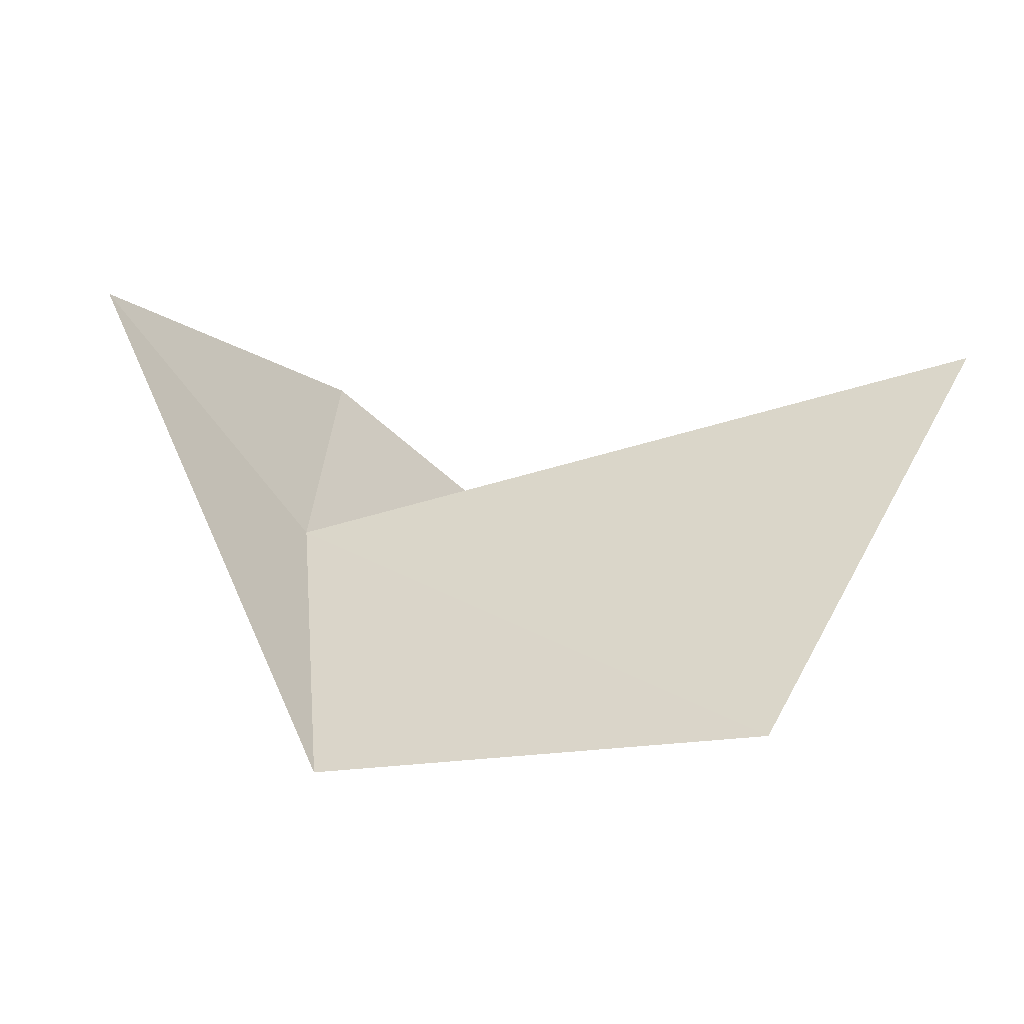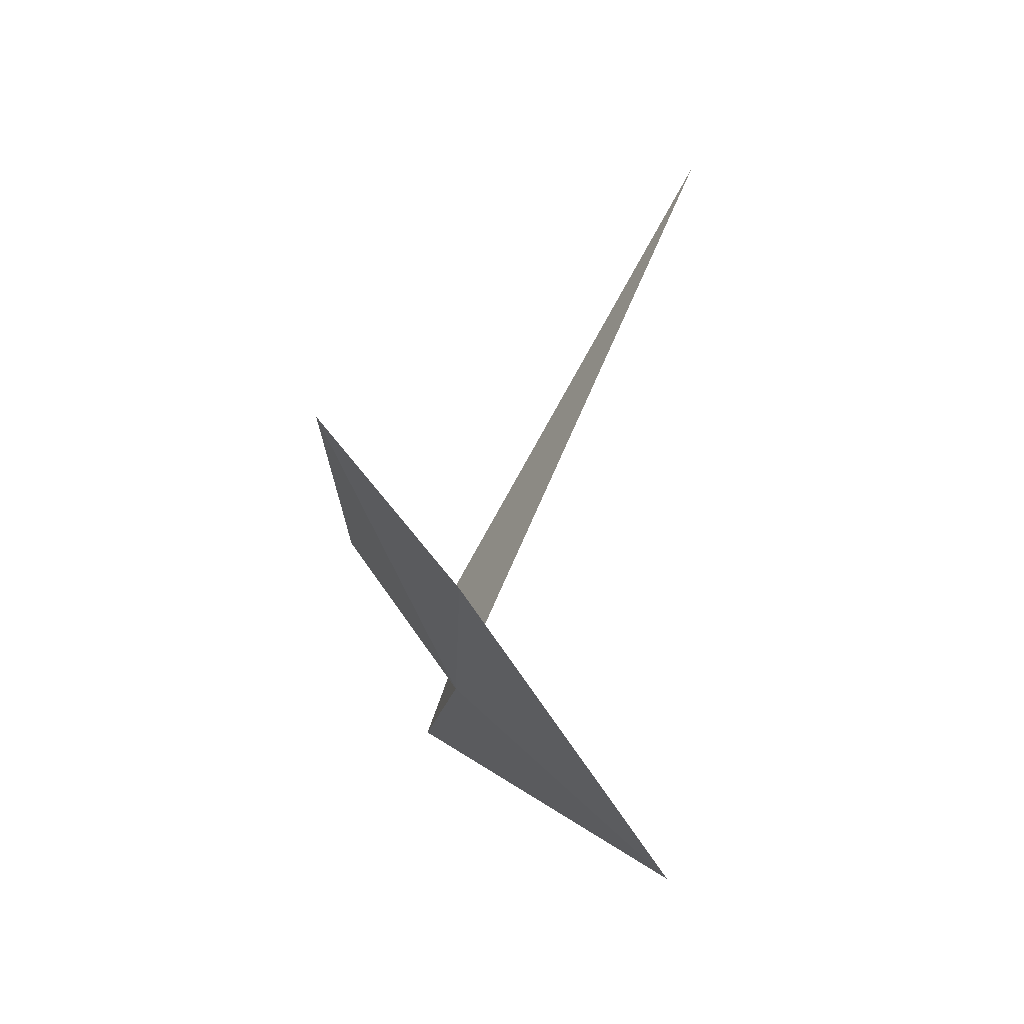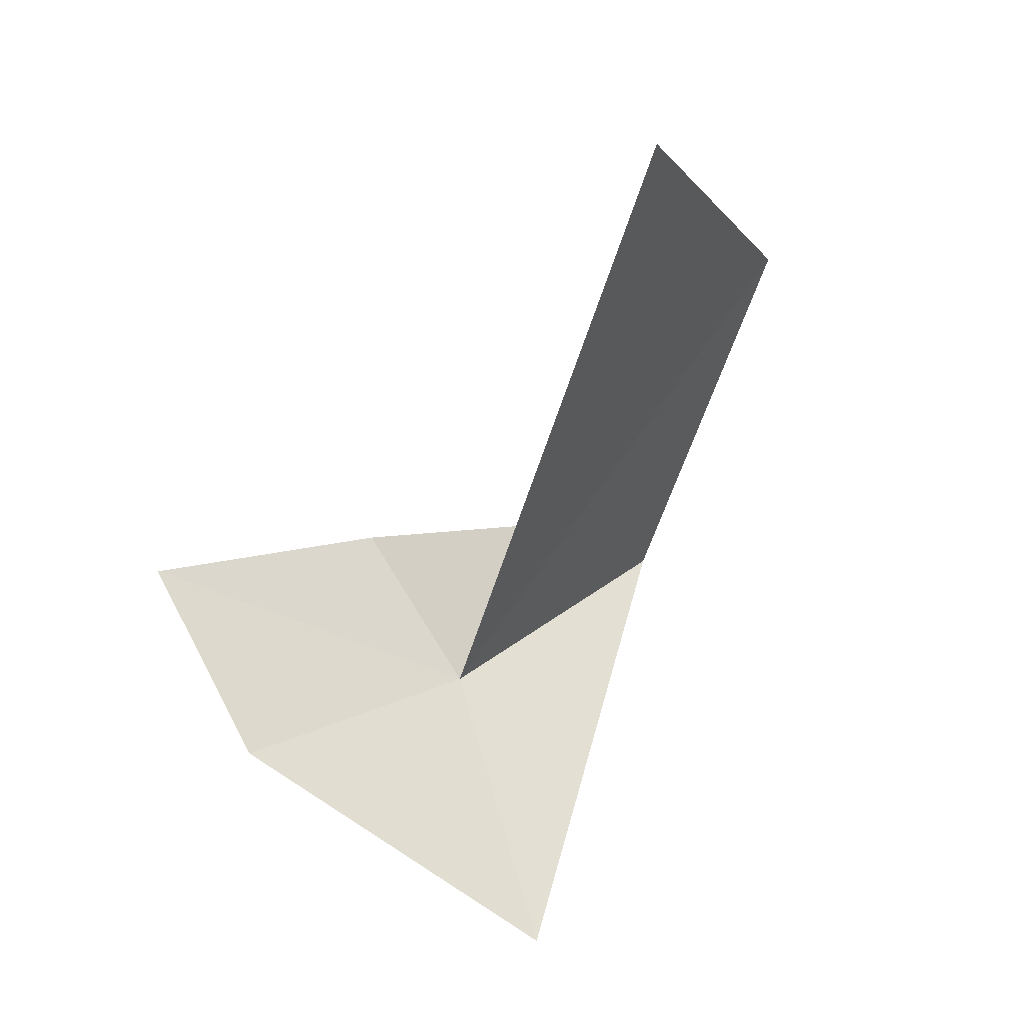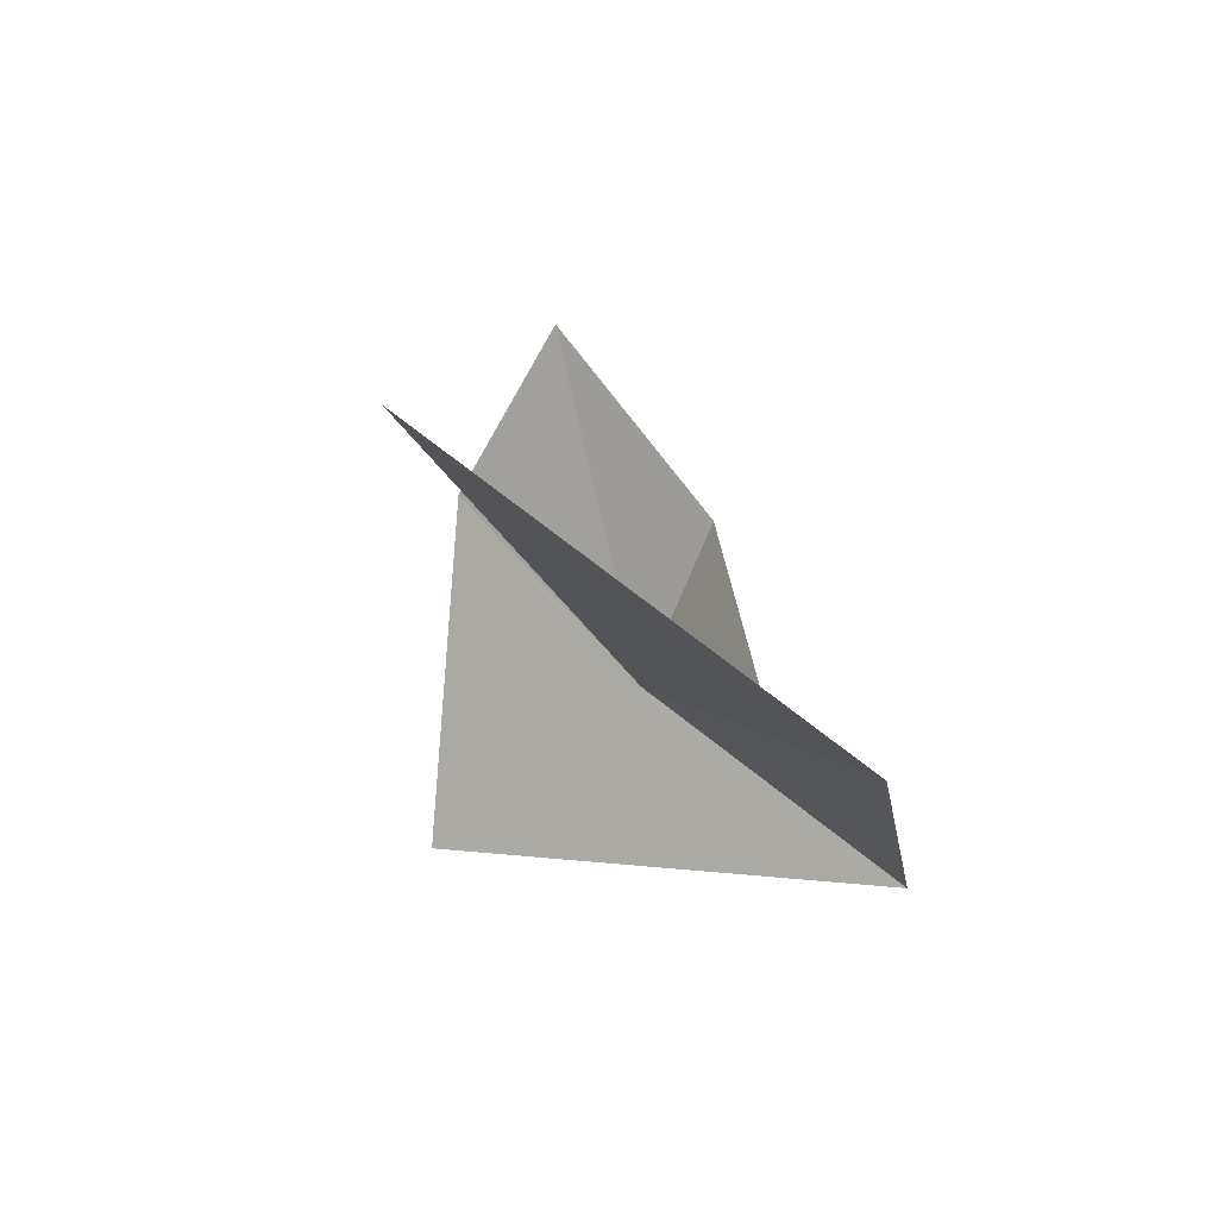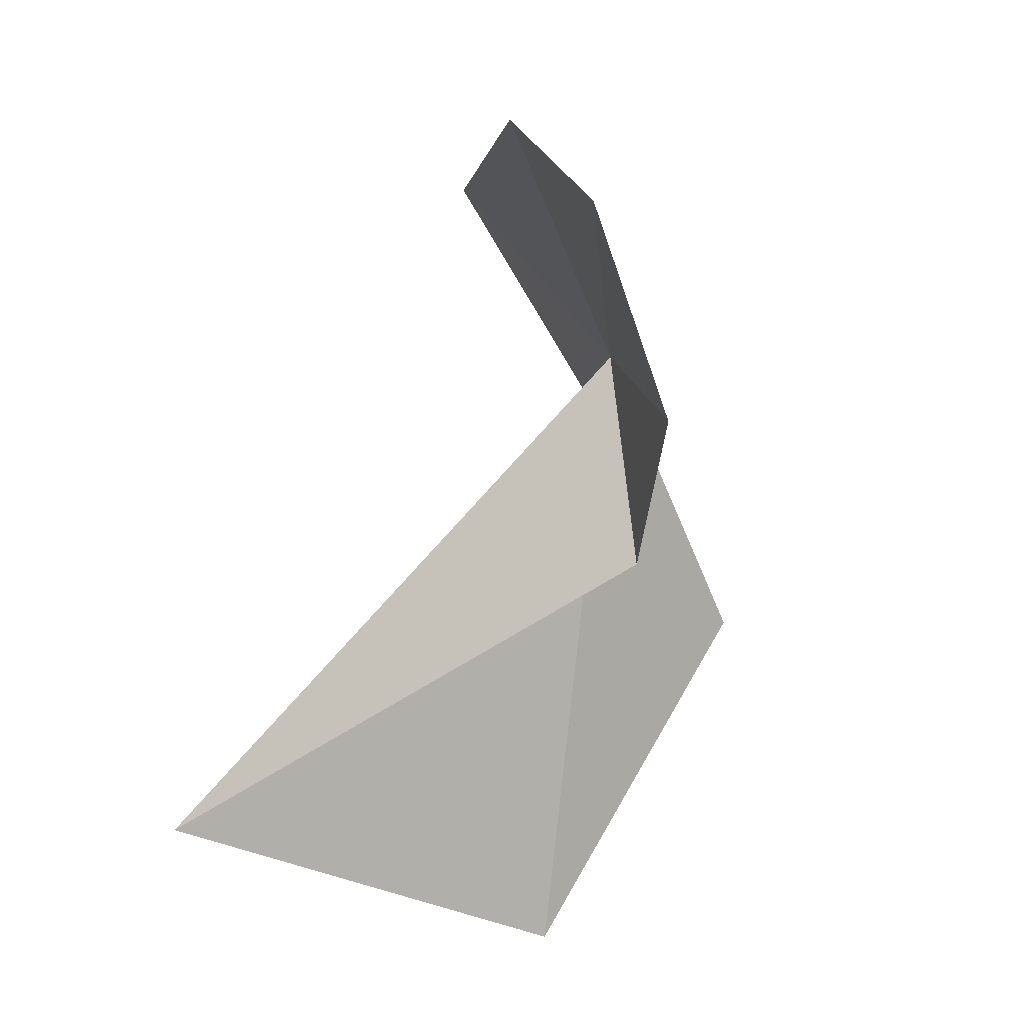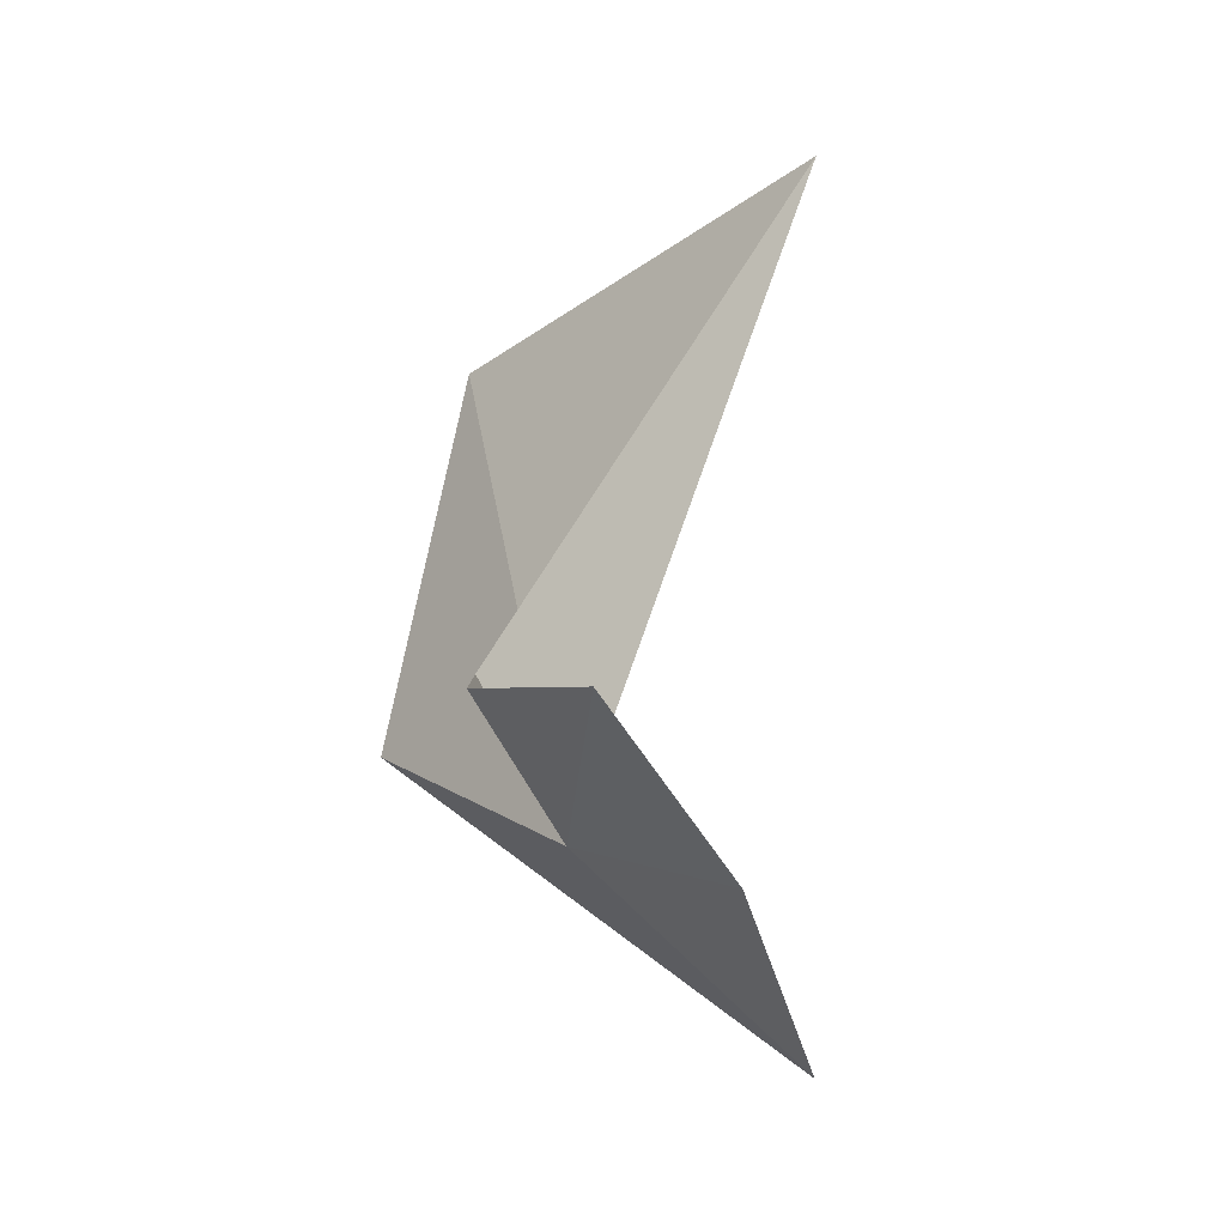
<metadata>
{"format":"obj","ext":"obj","renderer":"f3d","projection":"perspective","resolution":1024,"background":"white","views":[{"elev":-78.9,"azim":85.1,"up":"+Z"},{"elev":-20.6,"azim":18.5,"up":"+Y"},{"elev":18.1,"azim":64.6,"up":"+Y"},{"elev":53.8,"azim":162.0,"up":"+Y"},{"elev":45.1,"azim":-164.0,"up":"+Z"},{"elev":3.6,"azim":-7.7,"up":"+Y"}]}
</metadata>
<code>
v -212.9 -0.4956 102.9
v -212.4 -0.4596 104.2
v -211.9 -1.464 103
v -213 0.2904 104.4
v -213.3 0.1764 103.2
v -213.2 0.1484 102.3
v -211.8 2.33 102.5
v -213.6 -0.2936 101.5
v -213.1 1.456 101
f 1 3 2
f 1 2 4
f 1 4 5
f 1 5 6
f 1 6 7
f 1 8 3
f 1 7 9
f 1 9 8

</code>
